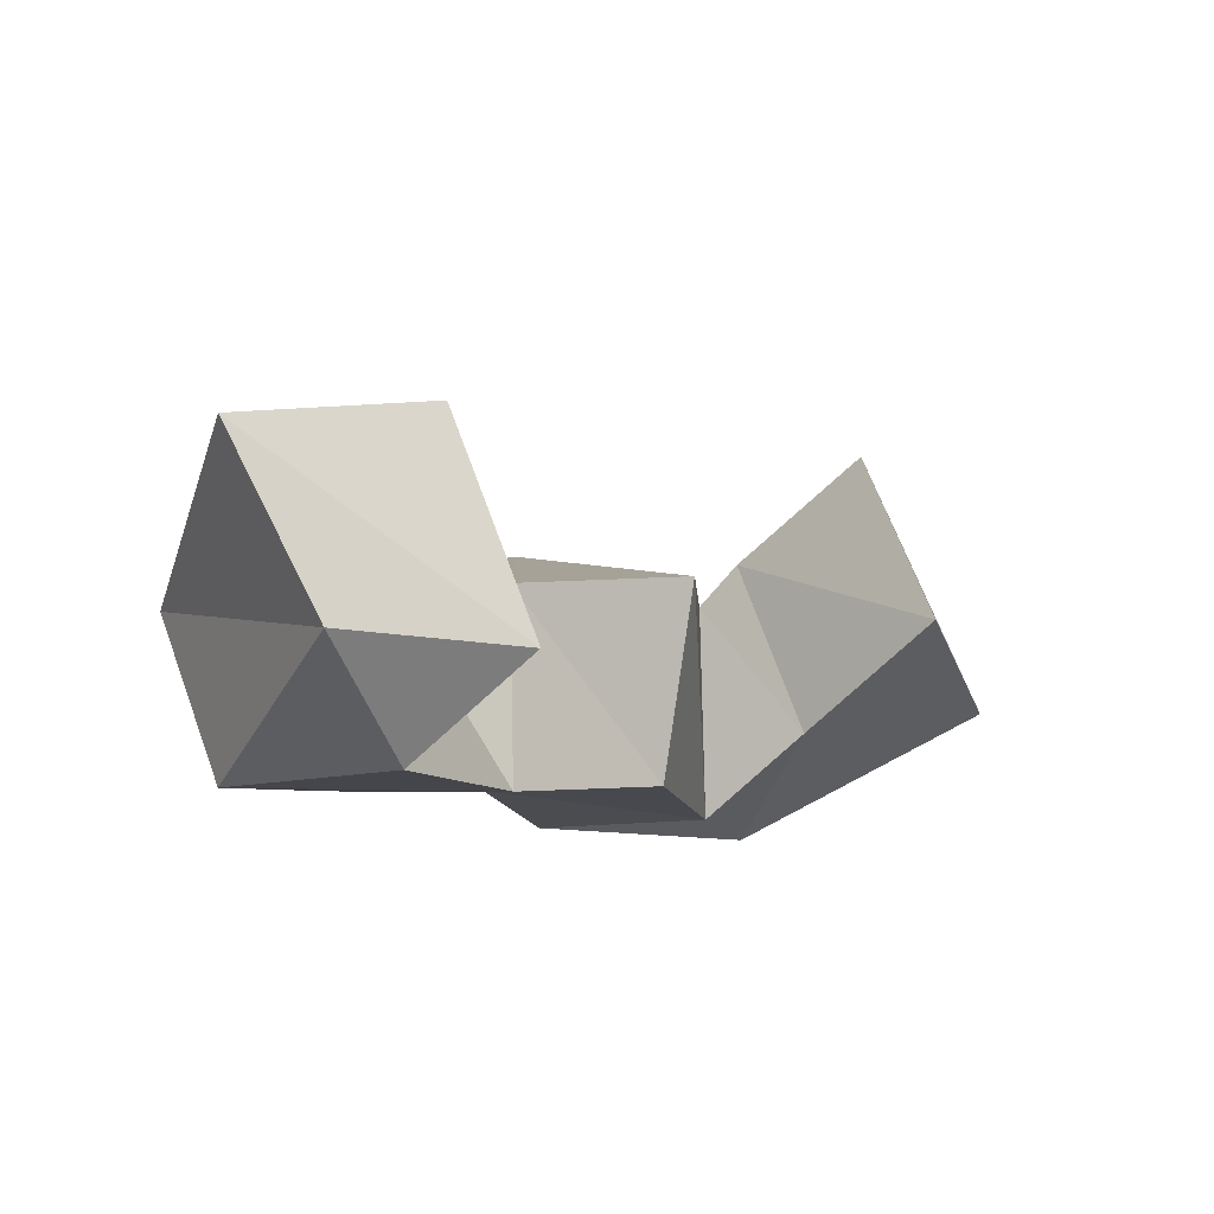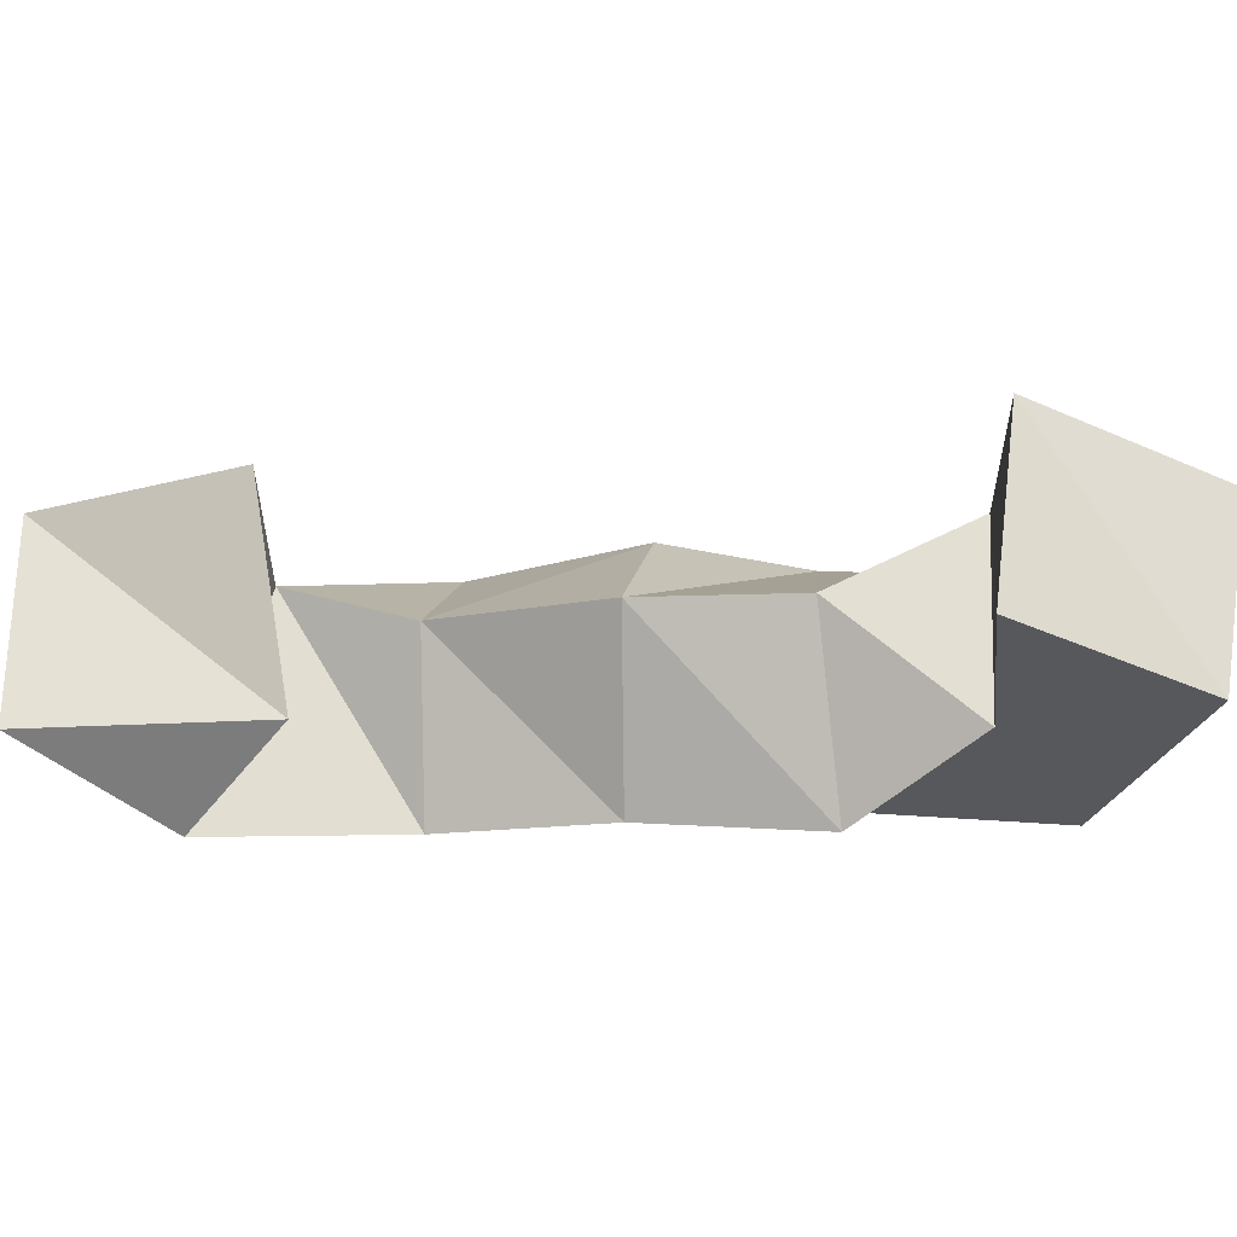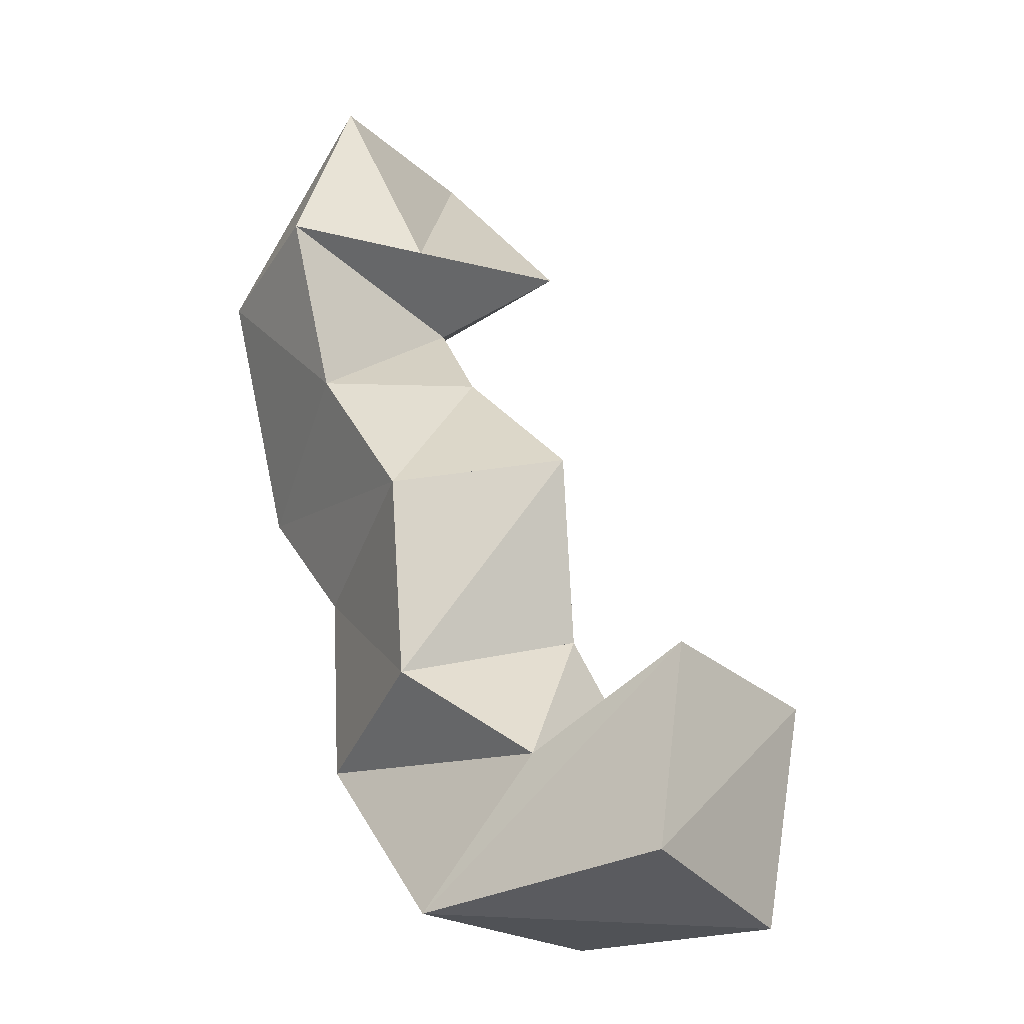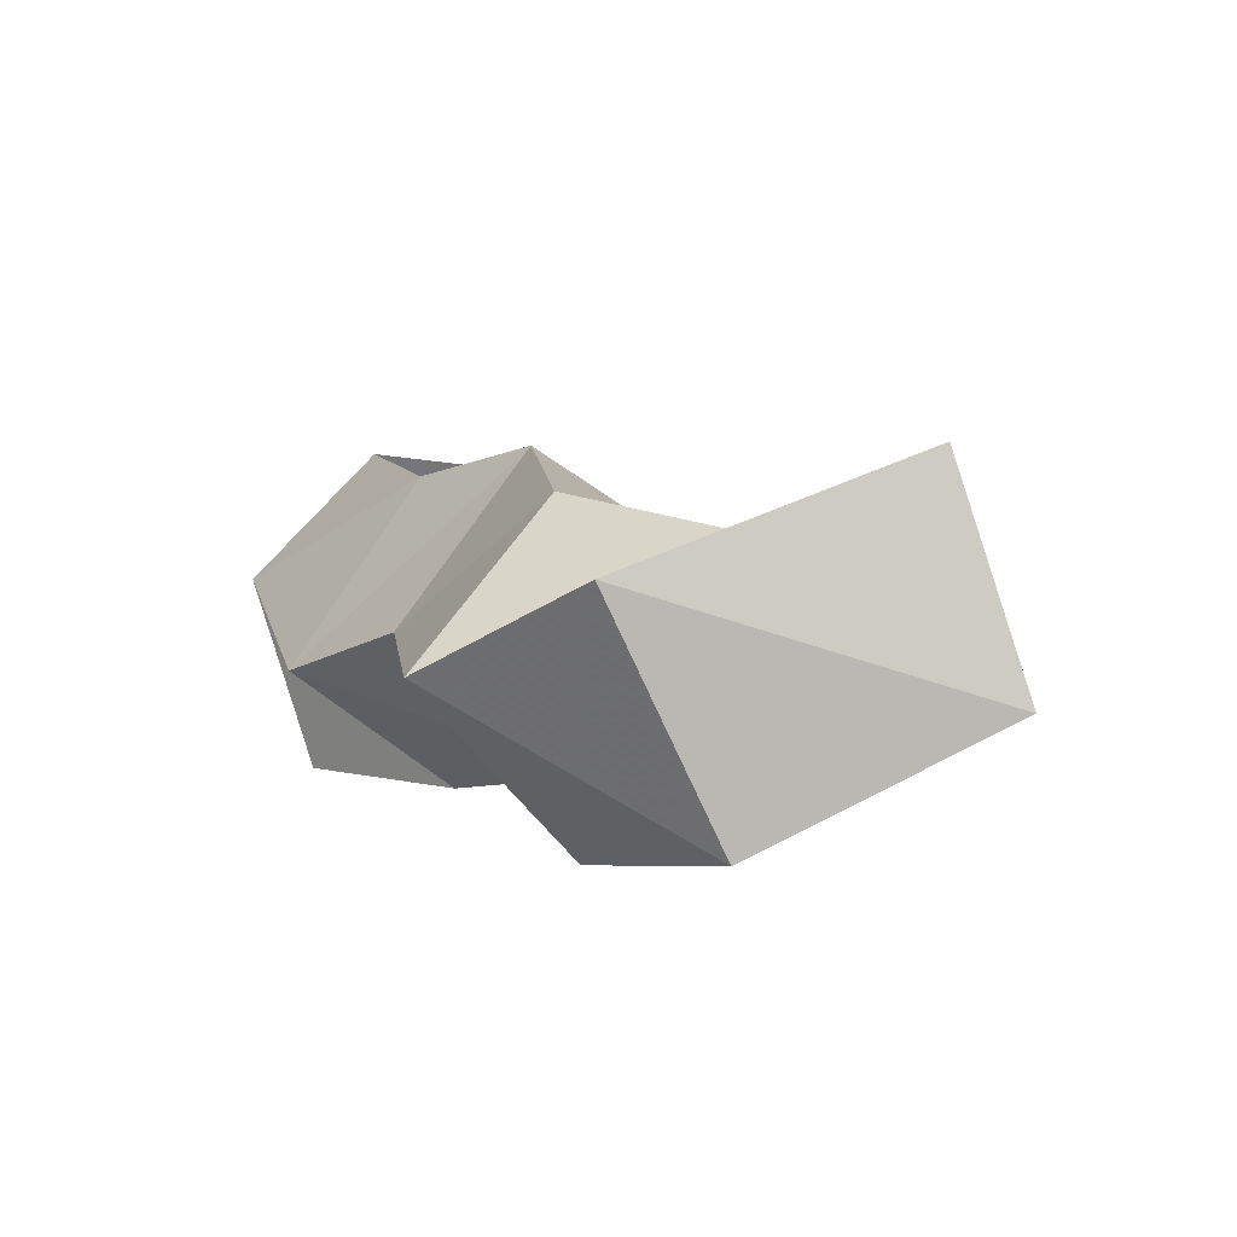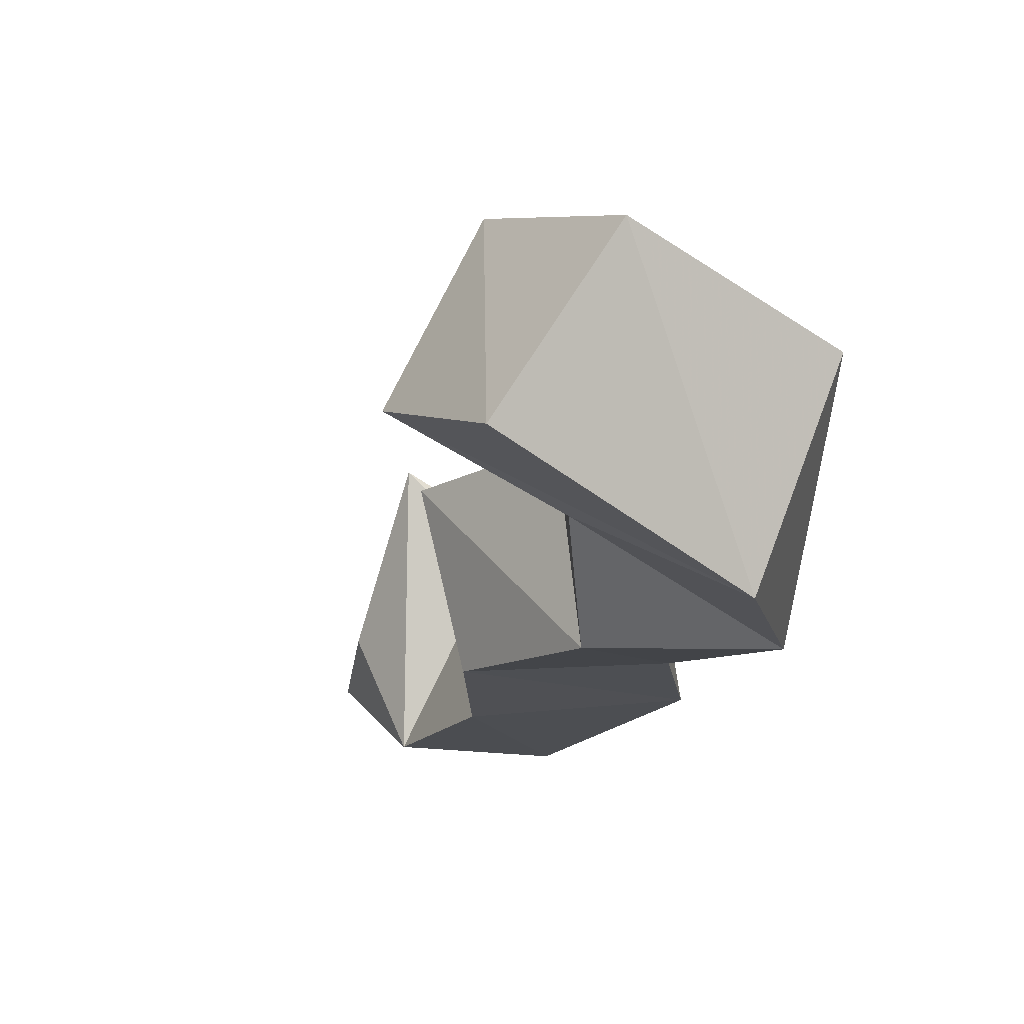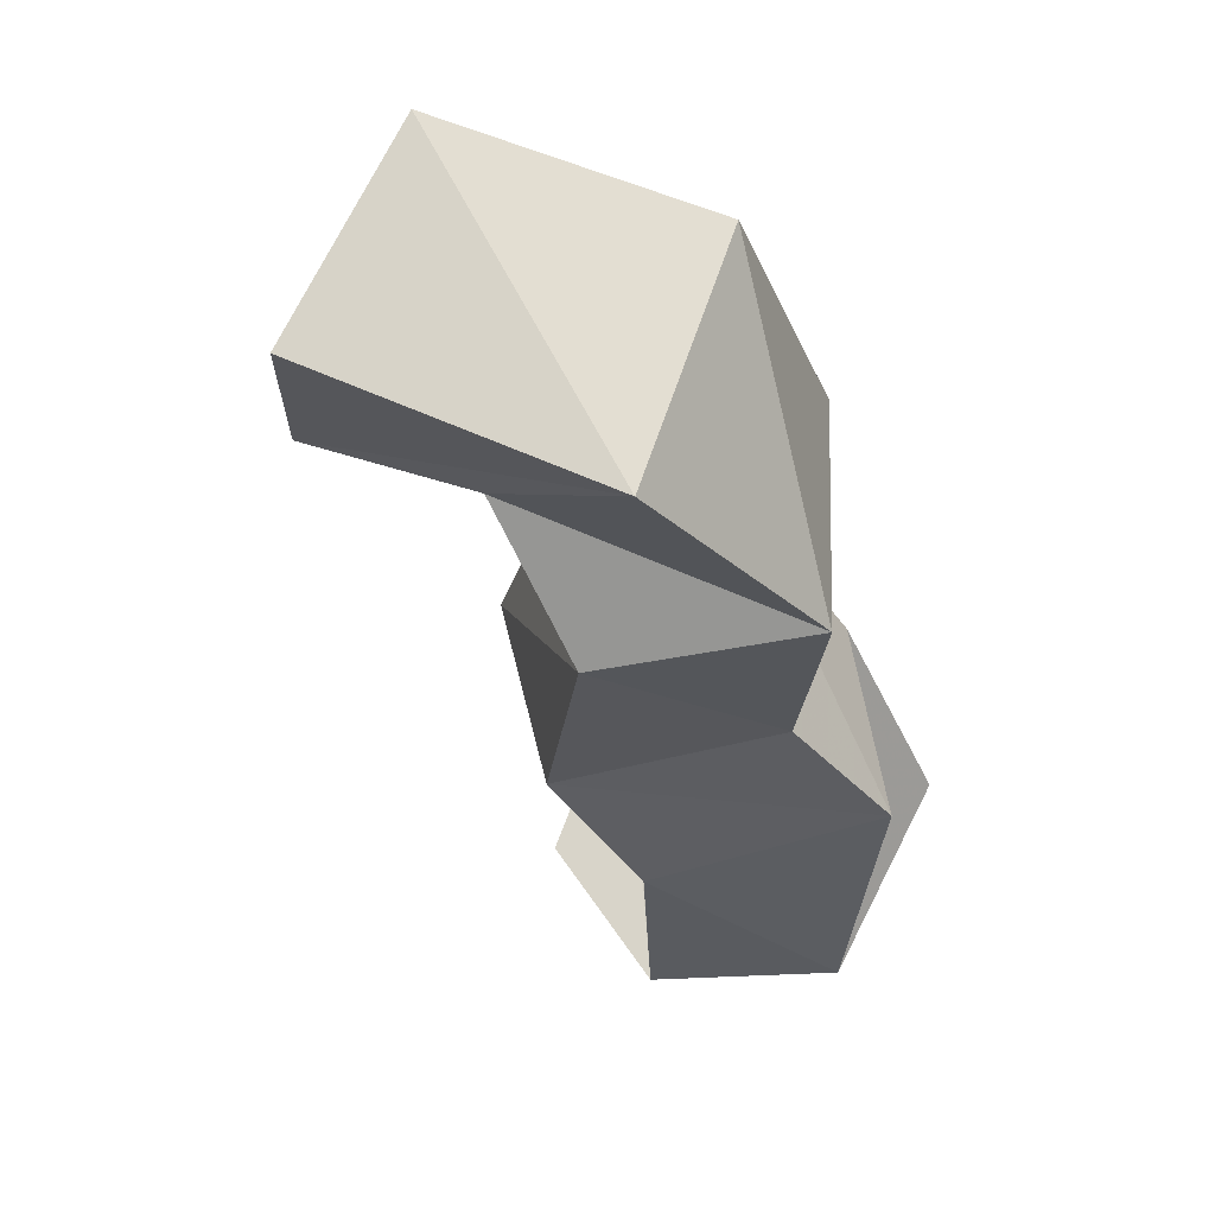
<metadata>
{"format":"obj","ext":"obj","renderer":"f3d","projection":"perspective","resolution":1024,"background":"white","views":[{"elev":79.8,"azim":-2.1,"up":"+Z"},{"elev":-0.9,"azim":55.2,"up":"+Y"},{"elev":-3.0,"azim":59.4,"up":"+Z"},{"elev":-64.5,"azim":40.9,"up":"+Z"},{"elev":-15.7,"azim":132.9,"up":"+Y"},{"elev":-32.6,"azim":159.1,"up":"+Y"}]}
</metadata>
<code>
v 0.4781 0.127 0.2565
v 0.4617 0.1688 0.2346
v 0.4627 0.1431 0.3012
v 0.4495 0.1859 0.2846
v 0.4193 0.1 0.2379
v 0.4054 0.1525 0.2239
v 0.4334 0.1214 0.2751
v 0.42 0.1647 0.2641
v 0.3699 0.102 0.2675
v 0.3681 0.1541 0.2674
v 0.4085 0.1 0.2938
v 0.4089 0.1481 0.3005
v 0.3586 0.1067 0.3098
v 0.3675 0.1593 0.3109
v 0.398 0.1029 0.3399
v 0.4063 0.1467 0.3462
v 0.327 0.1054 0.3316
v 0.3325 0.1515 0.3362
v 0.3671 0.1 0.3666
v 0.3678 0.1424 0.368
v 0.3113 0.1 0.392
v 0.2969 0.1387 0.3706
v 0.3483 0.1 0.41
v 0.3387 0.1496 0.3849
v 0.3375 0.1213 0.444
v 0.3175 0.164 0.4305
v 0.3742 0.1234 0.4011
v 0.3576 0.1729 0.4
f 1 2 4
f 3 1 4
f 2 6 8
f 4 2 8
f 6 5 7
f 8 6 7
f 5 1 3
f 7 5 3
f 8 7 3
f 4 8 3
f 2 1 5
f 6 2 5
f 5 6 8
f 7 5 8
f 6 10 12
f 8 6 12
f 10 9 11
f 12 10 11
f 9 5 7
f 11 9 7
f 12 11 7
f 8 12 7
f 6 5 9
f 10 6 9
f 9 10 12
f 11 9 12
f 10 14 16
f 12 10 16
f 14 13 15
f 16 14 15
f 13 9 11
f 15 13 11
f 16 15 11
f 12 16 11
f 10 9 13
f 14 10 13
f 13 14 16
f 15 13 16
f 14 18 20
f 16 14 20
f 18 17 19
f 20 18 19
f 17 13 15
f 19 17 15
f 20 19 15
f 16 20 15
f 14 13 17
f 18 14 17
f 17 18 20
f 19 17 20
f 18 22 24
f 20 18 24
f 22 21 23
f 24 22 23
f 21 17 19
f 23 21 19
f 24 23 19
f 20 24 19
f 18 17 21
f 22 18 21
f 21 22 24
f 23 21 24
f 22 26 28
f 24 22 28
f 26 25 27
f 28 26 27
f 25 21 23
f 27 25 23
f 28 27 23
f 24 28 23
f 22 21 25
f 26 22 25

</code>
